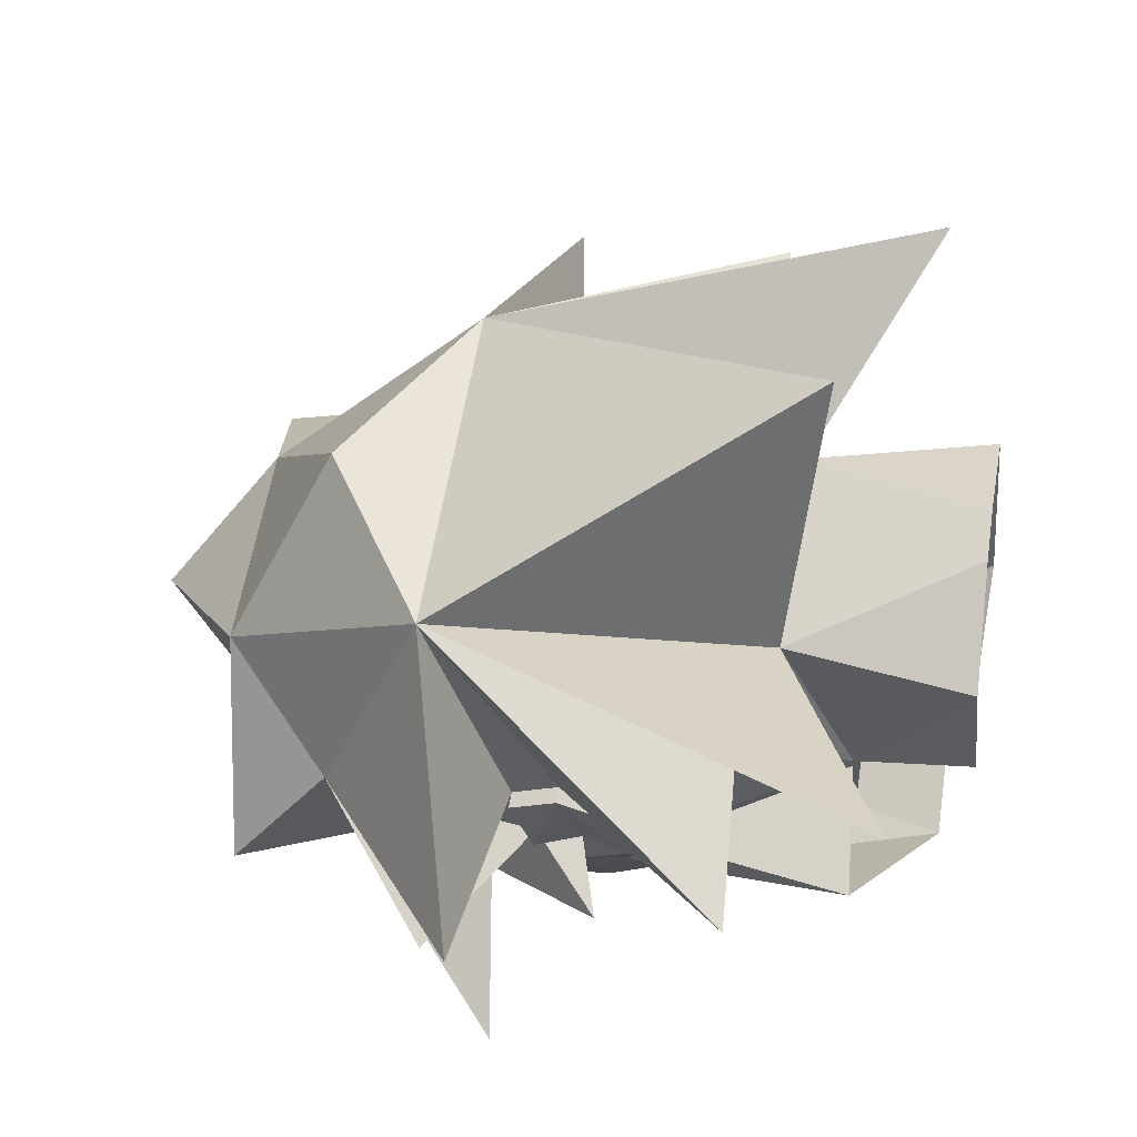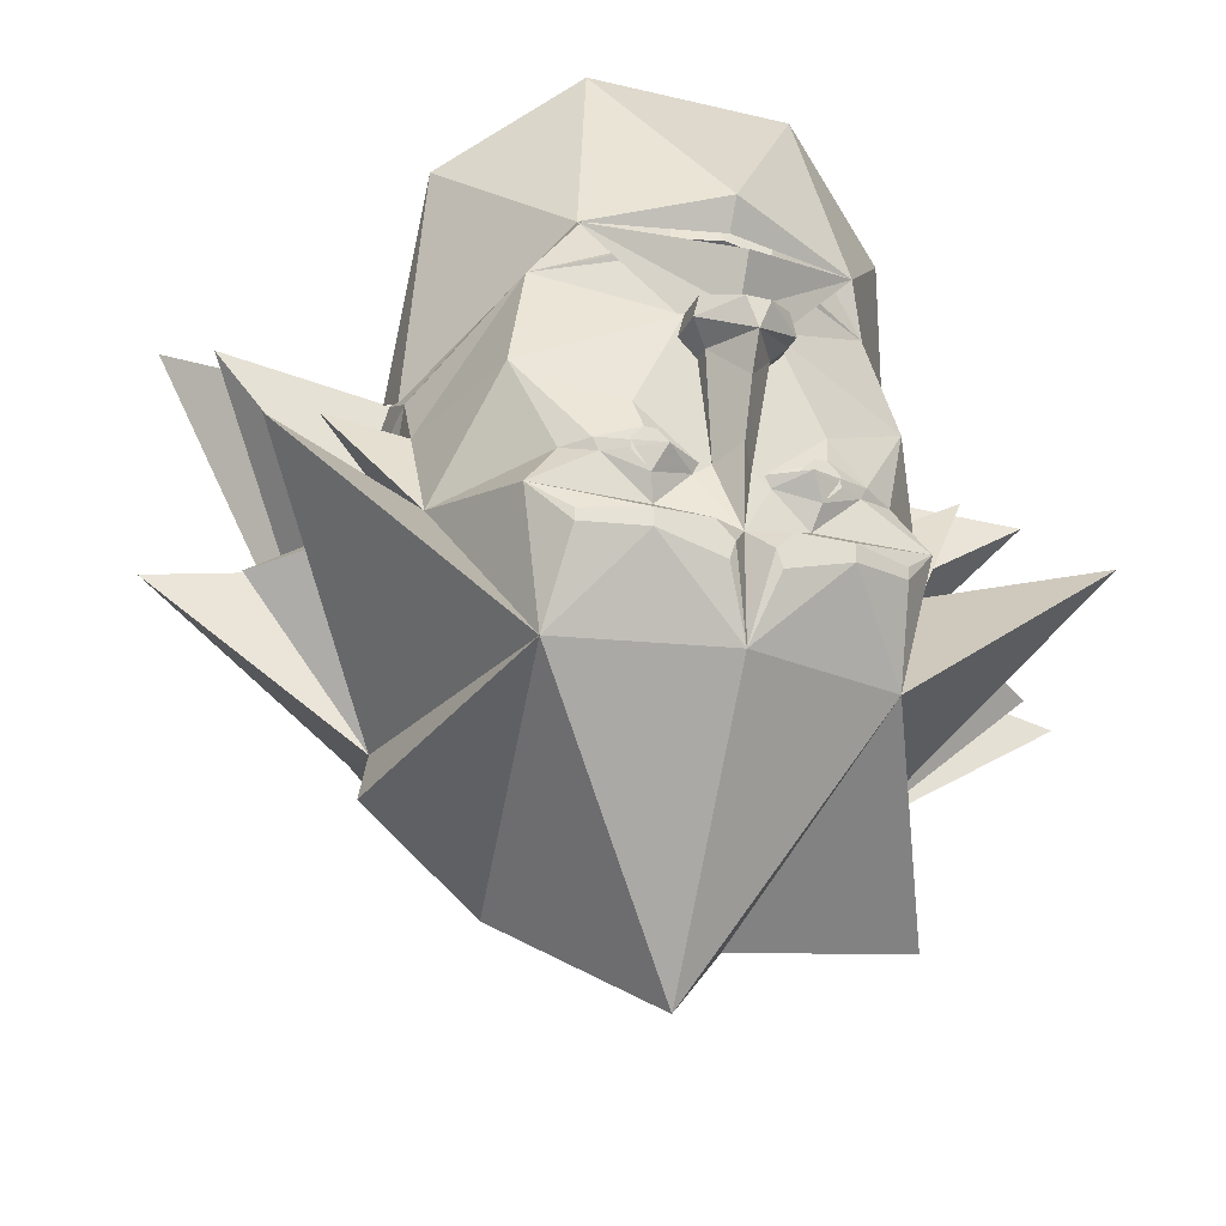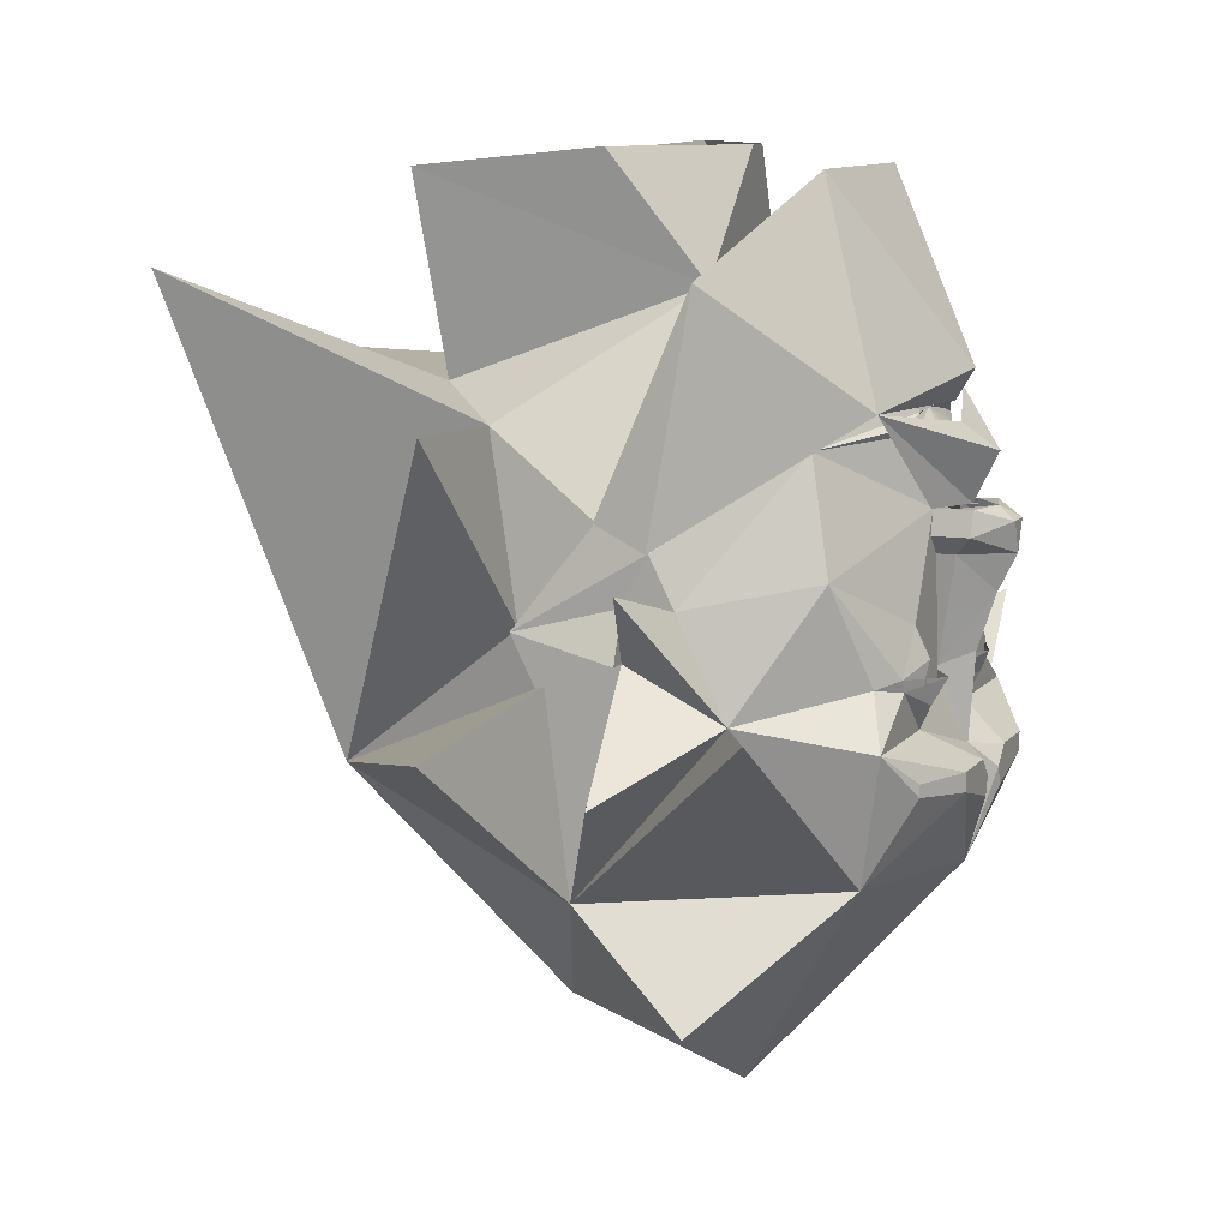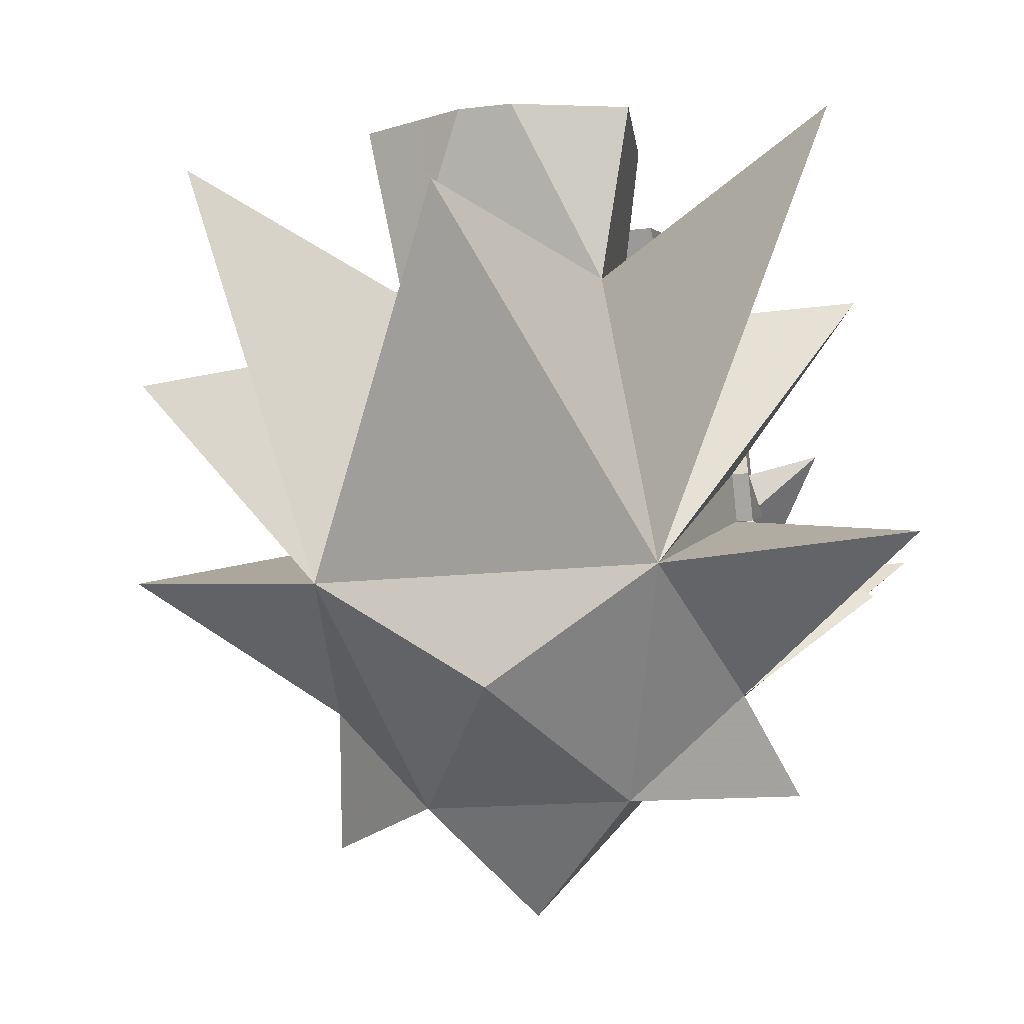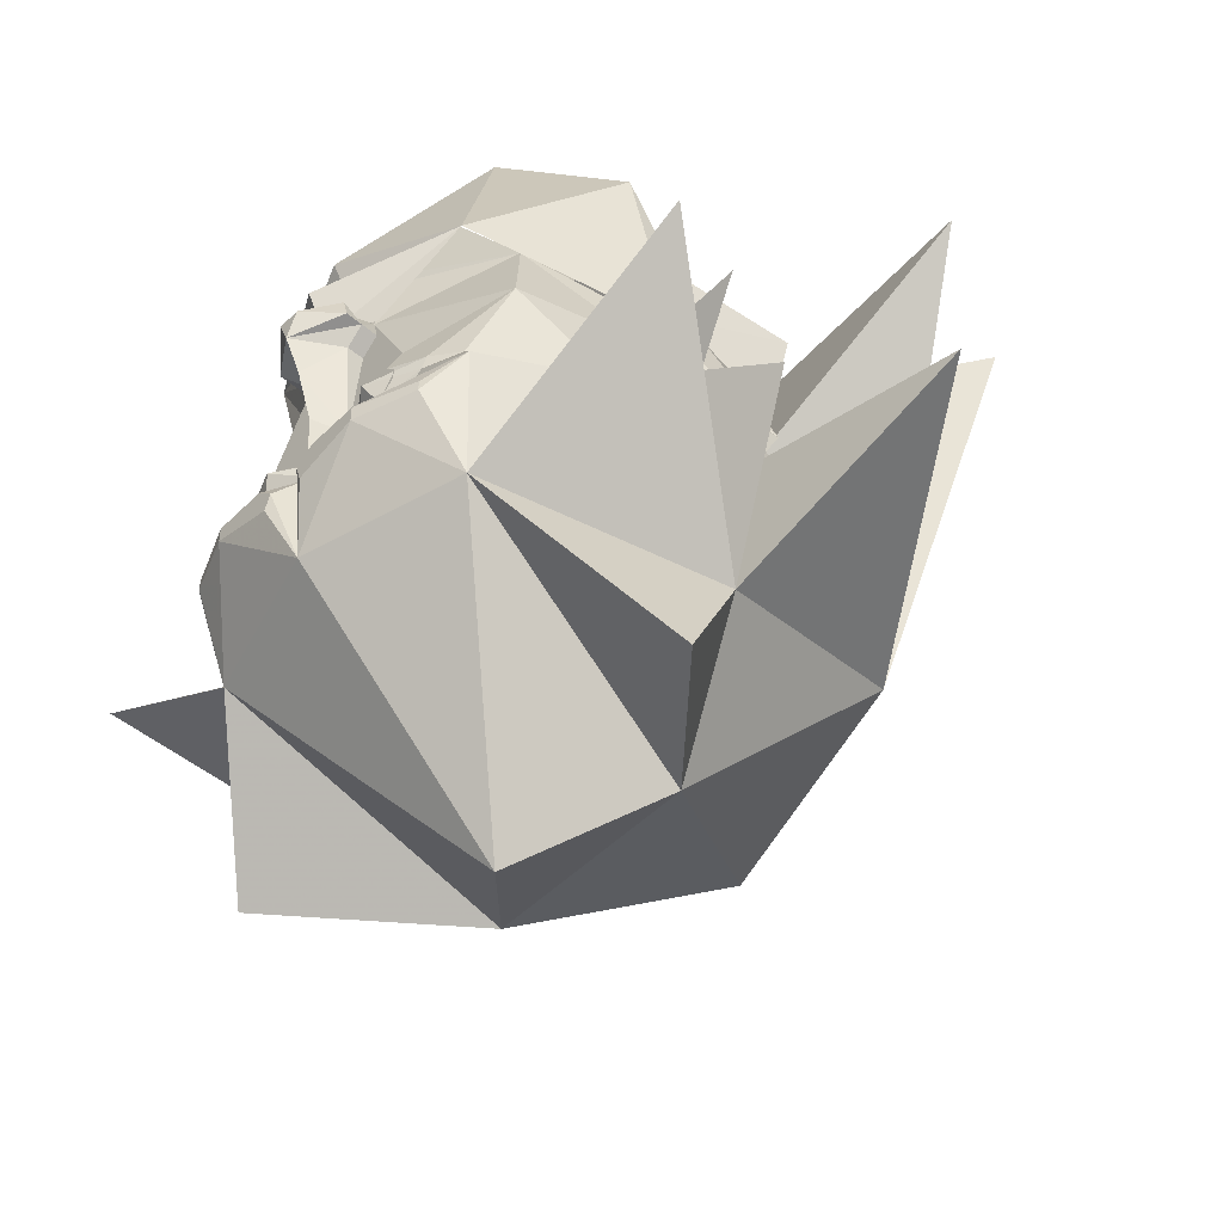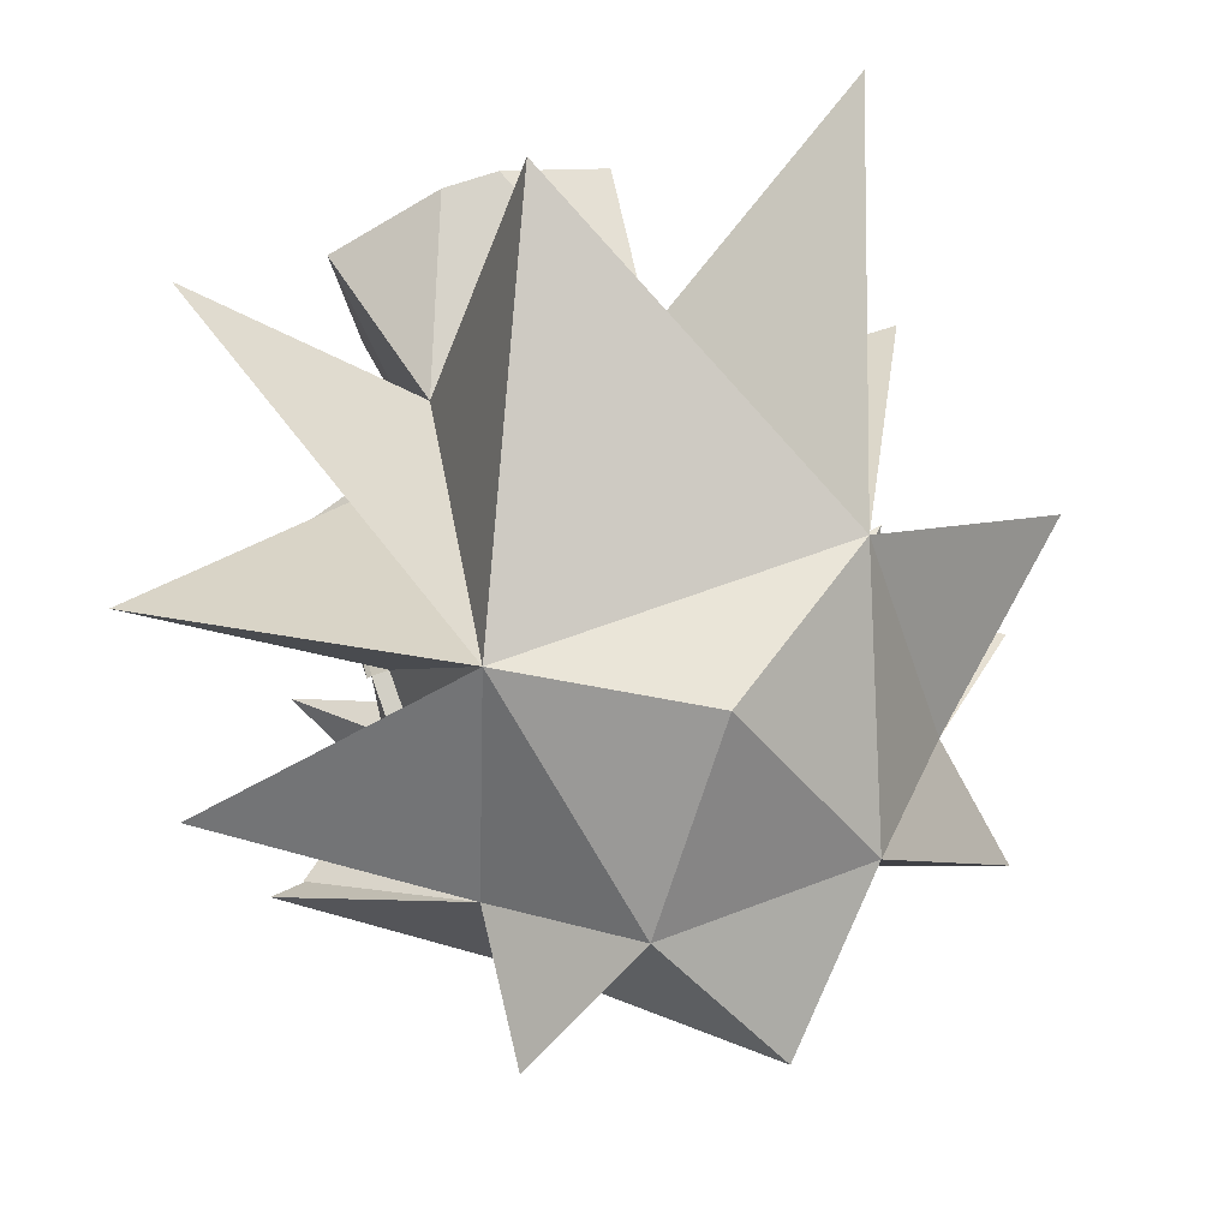
<metadata>
{"format":"obj","ext":"obj","renderer":"f3d","projection":"perspective","resolution":1024,"background":"white","views":[{"elev":56.7,"azim":99.0,"up":"+Z"},{"elev":-26.6,"azim":159.3,"up":"+Y"},{"elev":10.2,"azim":112.2,"up":"+Y"},{"elev":-14.9,"azim":14.3,"up":"+Y"},{"elev":-49.9,"azim":-132.9,"up":"+Y"},{"elev":57.2,"azim":-22.0,"up":"+Z"}]}
</metadata>
<code>
v 0.4062 -0.04688 -0.09375
v 0.3047 -0.1406 -0.0625
v 0.3047 -0.2031 -0.1875
v 0.3047 -0.07812 -0.125
v 0.3047 -0.07812 -0.0625
v 0.3281 -0.1406 -0.0625
v 0.3047 -0.1719 0.03125
v 0.3047 -0.4219 0
v 0.4844 -0.2656 -0.09375
v 0.5156 -0.1719 -0.2812
v 0.2109 -0.3984 -0.3125
v 0.2422 -0.2344 -0.3438
v 0.1953 -0.1719 -0.3203
v 0.2422 -0.04688 -0.2812
v 0.2109 0.09375 -0.25
v 0.3047 -0.01562 -0.09375
v 0.1484 -0.5781 0.0625
v -0.02344 -0.7188 -0.09375
v 0 -0.4062 -0.375
v 0.1172 -0.2969 -0.4062
v 0.1953 -0.2891 -0.375
v 0.1953 -0.2734 -0.375
v 0.1172 -0.2734 -0.4062
v 0.09375 -0.2344 -0.3438
v 0.1562 -0.1797 -0.3438
v 0.1641 -0.1641 -0.3438
v 0.1172 -0.1094 -0.3438
v 0.05469 0.01562 -0.3438
v 0.07031 0.1016 -0.3281
v 0.09375 0.1094 -0.3203
v 0.0625 0.125 -0.3281
v 0.05469 0.2812 -0.2812
v 0.1172 0.2656 -0.09375
v 0.3047 0.01562 -0.03125
v 0.3281 -0.1094 0.0625
v 0.3281 -0.1719 0.03125
v 0.3047 -0.1094 0.0625
v 0.2422 -0.2969 0.3125
v 0.5703 -0.2109 0.0625
v 0.3594 -0.5469 -0.1562
v 0.4922 0.125 0.09375
v 0.2422 0.1094 0.125
v 0.5 0.2969 0.4062
v 0.1484 0.1484 0.2188
v 0 0.1719 0.5859
v -0.2422 -0.2969 0.3125
v 0 -0.4531 0.3047
v -0.1484 -0.5781 0.0625
v -0.2109 -0.3984 -0.3125
v -0.1172 -0.2969 -0.4062
v -0.03125 -0.3203 -0.4062
v -0.02344 -0.2969 -0.4062
v 0 -0.2656 -0.375
v 0.02344 -0.2969 -0.4062
v 0.03125 -0.3203 -0.4062
v 0.1953 0.3984 0.2422
v 0.03906 0.3906 0.3125
v -0.03906 0.3906 0.3125
v -0.1484 0.1484 0.2188
v -0.4141 0.2969 0.4062
v -0.2422 0.1094 0.125
v -0.6016 0.08594 0.09375
v -0.3047 -0.1094 0.0625
v -0.3047 -0.1719 0.03125
v -0.6094 -0.2188 0.0625
v -0.3047 -0.4219 0
v -0.3047 -0.2031 -0.1875
v -0.3047 -0.1406 -0.0625
v -0.4141 -0.007812 -0.09375
v -0.3047 -0.07812 -0.125
v -0.2422 -0.04688 -0.2812
v -0.2031 -0.1719 -0.3203
v -0.2422 -0.2344 -0.3438
v -0.5156 -0.1719 -0.2812
v -0.4844 -0.2656 -0.09375
v -0.3281 -0.1406 -0.0625
v -0.3047 -0.07812 -0.0625
v -0.3047 -0.01562 -0.09375
v -0.2109 0.09375 -0.25
v -0.05469 0.01562 -0.3438
v -0.1172 -0.1094 -0.3438
v -0.1641 -0.1641 -0.3438
v -0.1562 -0.1797 -0.3438
v -0.09375 -0.2344 -0.3438
v -0.1172 -0.2734 -0.4062
v -0.1953 -0.2734 -0.375
v -0.1953 -0.2891 -0.375
v -0.04688 -0.2734 -0.4062
v -0.3281 -0.6094 -0.09375
v -0.3047 0.01562 -0.03125
v -0.3281 -0.1094 0.0625
v -0.3281 -0.1719 0.03125
v -0.1172 0.2656 -0.09375
v -0.08594 0.2812 -0.2812
v -0.0625 0.125 -0.3281
v -0.09375 0.1094 -0.3203
v -0.07031 0.1016 -0.3281
v -0.01562 0.07812 -0.3438
v -0.02344 0.01562 -0.3438
v -0.04688 0.01562 -0.3672
v -0.0625 -0.01562 -0.3672
v -0.0625 -0.01562 -0.3438
v -0.03906 -0.03906 -0.3438
v -0.02344 -0.1719 -0.3438
v -0.03906 -0.1719 -0.3438
v -0.1094 -0.1484 -0.3594
v -0.1016 -0.2031 -0.3594
v -0.04688 -0.1875 -0.3438
v -0.0625 0.1172 -0.3203
v 0 0.125 -0.3203
v -0.01562 0.09375 -0.3438
v 0.01562 0.07812 -0.3438
v 0.02344 0.01562 -0.3438
v 0 0.01562 -0.3828
v 0 0.1328 -0.3359
v 0.0625 0.1172 -0.3203
v 0.01562 0.09375 -0.3438
v 0.05469 0.01562 -0.3672
v 0.0625 -0.01562 -0.3438
v 0.0625 -0.01562 -0.3672
v 0.05469 0.01562 -0.3906
v 0 0.01562 -0.4062
v 0.01562 0 -0.4297
v -0.01562 0 -0.4297
v -0.05469 0.01562 -0.3906
v -0.0625 -0.01562 -0.3906
v 0 -0.03906 -0.4297
v -0.03906 -0.03906 -0.3672
v 0 -0.08594 -0.4062
v 0 -0.1562 -0.3828
v 0.04688 -0.2734 -0.4062
v 0.04688 -0.1875 -0.3438
v 0.1016 -0.2031 -0.3594
v 0.1094 -0.1484 -0.3594
v 0.03906 -0.1719 -0.3438
v 0.02344 -0.1719 -0.3438
v 0.03906 -0.03906 -0.3438
v 0.1641 0.4219 0.01562
v 0.01562 0.4219 -0.1094
v -0.01562 0.4219 -0.1094
v -0.1562 0.4219 0.01562
v -0.1953 0.3984 0.2422
v -0.08594 -0.1719 -0.375
v 0.08594 -0.1719 -0.375
v 0.03906 -0.03906 -0.3672
v 0.0625 -0.01562 -0.3906
v -0.09375 -0.1875 -0.3594
v -0.1094 -0.1875 -0.3594
v -0.1172 -0.1797 -0.3594
v -0.1172 -0.1641 -0.3594
v -0.1094 -0.1562 -0.3594
v -0.09375 -0.1562 -0.3594
v -0.08594 -0.1641 -0.3594
v -0.08594 -0.1797 -0.3594
v -0.09375 -0.1953 -0.3594
v -0.1094 -0.1953 -0.3594
v -0.125 -0.1797 -0.3594
v -0.125 -0.1641 -0.3594
v -0.09375 -0.1484 -0.3594
v -0.07812 -0.1641 -0.3594
v -0.07812 -0.1797 -0.3594
v 0.07812 -0.1797 -0.3594
v 0.07812 -0.1641 -0.3594
v 0.09375 -0.1484 -0.3594
v 0.125 -0.1641 -0.3594
v 0.125 -0.1797 -0.3594
v 0.1094 -0.1953 -0.3594
v 0.09375 -0.1953 -0.3594
v 0.08594 -0.1797 -0.3594
v 0.08594 -0.1641 -0.3594
v 0.09375 -0.1562 -0.3594
v 0.1094 -0.1562 -0.3594
v 0.1172 -0.1641 -0.3594
v 0.1172 -0.1797 -0.3594
v 0.1094 -0.1875 -0.3594
v 0.09375 -0.1875 -0.3594
v 0 0.07812 -0.4062
v -0.1719 0.1328 -0.3125
v 0 0.1094 -0.3594
v 0.1719 0.1328 -0.3125
v 0 0.01562 -0.375
v -0.0625 0.01562 -0.3438
v 0.0625 0.01562 -0.3438
v 0 0.1719 -0.375
v 0.1328 0.3984 -0.2344
v 0.2969 0.2812 -0.1406
v 0.3125 -0.01562 -0.09375
v 0.3125 0.01562 -0.03125
v 0.125 0.2656 -0.09375
v -0.1328 0.3984 -0.2344
v -0.2891 0.2812 -0.1406
v -0.3125 -0.01562 -0.09375
v -0.3125 0.01562 -0.03125
v -0.125 0.2656 -0.09375
v 0 0.1328 -0.3516
v 0.4062 -0.04688 -0.09375
v 0.4062 -0.04688 -0.09375
v 0.4062 -0.04688 -0.09375
f 1 2 3
f 1 3 4
f 1 4 5
f 1 5 2
f 2 7 8
f 2 8 9
f 2 9 3
f 3 9 8
f 3 8 10
f 3 10 11
f 4 5 2
f 8 11 10
f 11 8 17
f 11 17 18
f 11 18 19
f 12 21 22
f 7 37 38
f 7 38 39
f 7 39 8
f 8 39 38
f 8 38 17
f 8 17 40
f 8 40 11
f 11 40 17
f 41 38 37
f 41 37 42
f 41 42 38
f 38 42 43
f 38 43 44
f 38 44 45
f 38 45 46
f 38 46 47
f 38 47 17
f 17 47 48
f 17 48 18
f 18 48 49
f 18 49 19
f 20 55 23
f 20 23 22
f 20 22 21
f 43 42 44
f 44 59 45
f 45 59 46
f 46 59 60
f 46 60 61
f 46 61 62
f 46 62 63
f 46 63 64
f 46 64 65
f 46 65 66
f 46 66 48
f 46 48 47
f 67 68 69
f 67 69 70
f 67 49 74
f 67 74 66
f 67 66 75
f 67 75 68
f 68 75 66
f 68 66 64
f 68 77 69
f 69 77 70
f 73 86 87
f 50 87 85
f 50 85 88
f 50 88 52
f 50 52 51
f 74 49 66
f 66 49 89
f 66 89 48
f 66 48 49
f 49 48 89
f 64 66 65
f 61 63 62
f 59 61 60
f 77 70 68
f 55 54 131
f 55 131 23
f 87 86 85
f 177 178 179
f 177 179 180
f 177 180 181
f 177 181 178
f 178 181 182
f 181 180 183
f 180 184 185
f 180 185 186
f 180 186 187
f 187 186 188
f 188 186 189
f 190 184 178
f 190 178 191
f 191 178 192
f 191 192 193
f 191 193 194
f 180 195 184
f 184 195 178
f 184 190 185
f 2 5 6
f 2 6 7
f 3 11 12
f 3 12 13
f 3 13 14
f 3 14 4
f 4 14 15
f 4 15 16
f 4 16 5
f 11 19 20
f 11 20 21
f 11 21 12
f 12 22 23
f 12 23 24
f 12 24 25
f 12 25 13
f 13 25 26
f 13 26 14
f 14 26 27
f 14 27 28
f 14 28 15
f 15 28 29
f 15 29 30
f 15 30 31
f 15 31 32
f 15 32 33
f 15 33 16
f 16 33 34
f 16 34 35
f 16 35 5
f 5 35 6
f 6 35 36
f 6 36 7
f 7 36 37
f 19 49 50
f 19 50 51
f 19 51 52
f 19 52 53
f 19 53 54
f 19 54 55
f 19 55 20
f 44 42 33
f 44 33 56
f 44 56 57
f 44 57 58
f 44 58 59
f 67 70 71
f 67 71 72
f 67 72 73
f 67 73 49
f 68 64 76
f 68 76 77
f 70 77 78
f 70 78 79
f 70 79 71
f 71 79 80
f 71 80 81
f 71 81 82
f 71 82 72
f 72 82 83
f 72 83 73
f 73 83 84
f 73 84 85
f 73 85 86
f 73 87 49
f 49 87 50
f 63 61 90
f 63 90 91
f 63 91 92
f 63 92 64
f 64 92 76
f 76 92 91
f 76 91 77
f 77 91 78
f 78 91 90
f 78 90 93
f 78 93 79
f 79 93 94
f 79 94 95
f 79 95 96
f 79 96 97
f 79 97 80
f 80 97 98
f 80 98 99
f 80 99 100
f 80 100 101
f 80 101 102
f 80 102 81
f 81 102 103
f 81 103 104
f 81 104 105
f 81 105 106
f 81 106 82
f 83 107 84
f 84 107 108
f 84 108 53
f 84 53 88
f 84 88 85
f 61 59 93
f 61 93 90
f 97 111 98
f 98 111 112
f 98 112 113
f 98 113 99
f 99 113 114
f 111 117 112
f 112 117 29
f 112 29 28
f 112 28 113
f 113 28 118
f 118 28 119
f 118 119 120
f 118 120 121
f 118 121 122
f 122 121 123
f 122 123 124
f 122 124 125
f 122 125 100
f 100 125 101
f 101 125 126
f 101 126 127
f 101 127 128
f 101 128 102
f 102 128 103
f 103 128 104
f 104 128 129
f 104 129 130
f 104 130 53
f 104 53 108
f 104 108 105
f 34 42 37
f 34 37 35
f 35 37 36
f 33 42 34
f 23 131 24
f 24 131 53
f 24 53 132
f 24 132 133
f 24 133 25
f 26 134 27
f 27 134 135
f 27 135 136
f 27 136 137
f 27 137 119
f 27 119 28
f 53 52 88
f 53 131 54
f 138 56 33
f 138 33 139
f 139 33 140
f 140 33 93
f 140 93 141
f 141 93 142
f 142 93 59
f 142 59 58
f 107 83 143
f 107 143 108
f 108 143 105
f 83 82 143
f 144 25 133
f 144 133 132
f 144 132 135
f 135 132 136
f 136 132 53
f 136 53 130
f 136 130 129
f 136 129 145
f 136 145 137
f 137 145 120
f 137 120 119
f 144 26 25
f 123 127 124
f 124 127 126
f 124 126 125
f 120 146 121
f 121 146 123
f 123 146 127
f 127 146 145
f 127 145 129
f 127 129 128
f 145 146 120
f 94 115 95
f 115 94 32
f 115 32 31
f 93 33 94
f 94 33 32
f 82 106 83
f 83 106 107
f 105 108 107
f 105 107 106
f 25 133 26
f 26 133 134
f 132 135 134
f 132 134 133
f 97 109 110
f 97 110 111
f 109 97 96
f 110 116 29
f 110 29 117
f 110 117 111
f 30 29 116
f 109 96 95
f 109 95 110
f 110 95 115
f 110 115 31
f 110 31 116
f 30 116 31
f 147 148 149
f 147 149 150
f 147 150 151
f 147 151 152
f 147 152 153
f 147 153 154
f 169 170 171
f 169 171 172
f 169 172 173
f 169 173 174
f 169 174 175
f 169 175 176
f 155 156 157
f 155 157 158
f 155 158 106
f 155 106 159
f 155 159 160
f 155 160 161
f 162 163 164
f 162 164 134
f 162 134 165
f 162 165 166
f 162 166 167
f 162 167 168

</code>
